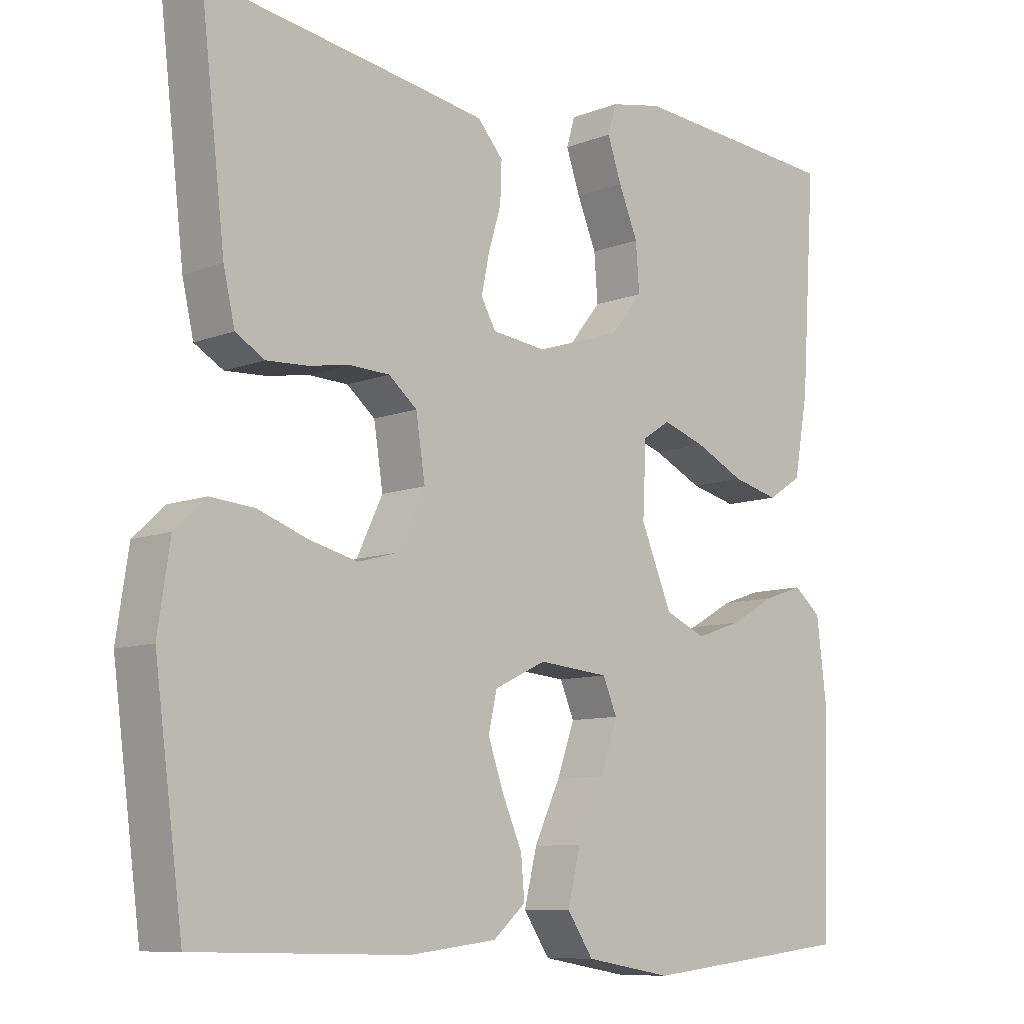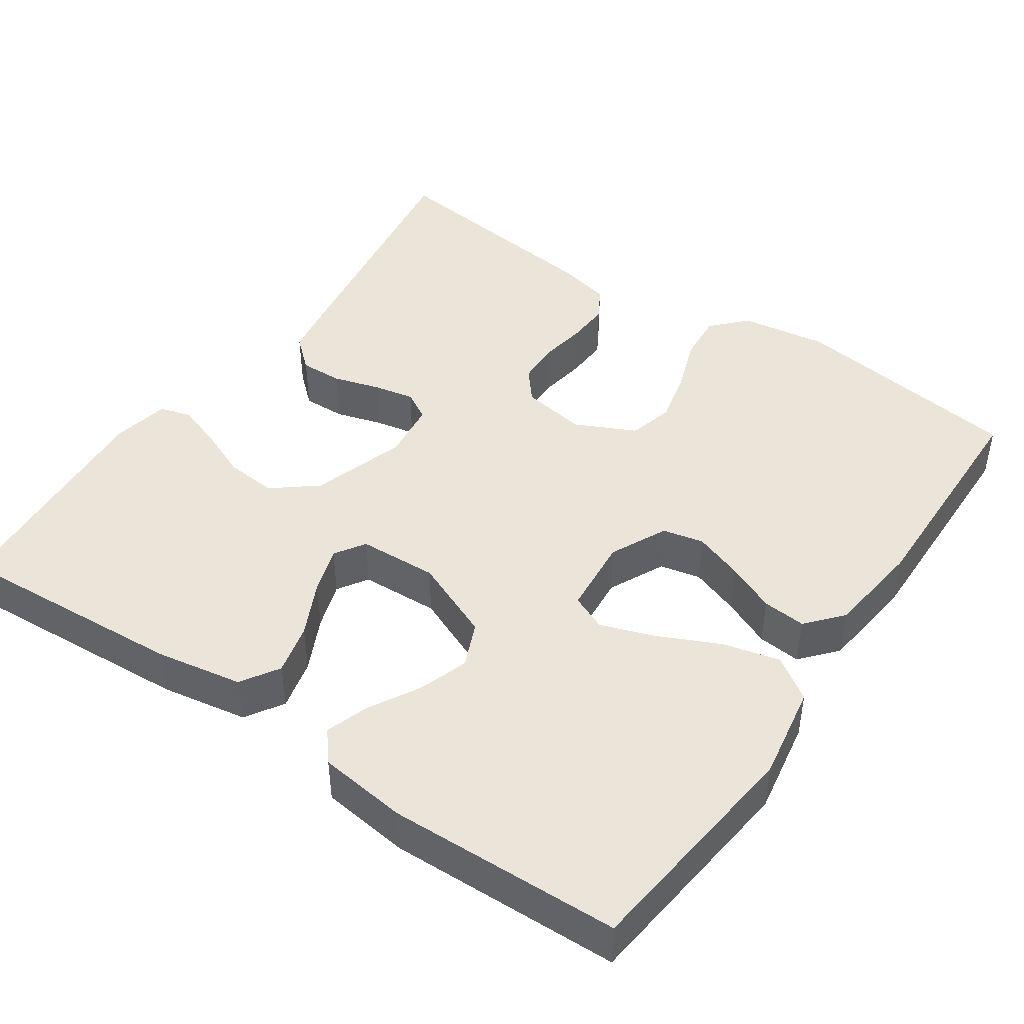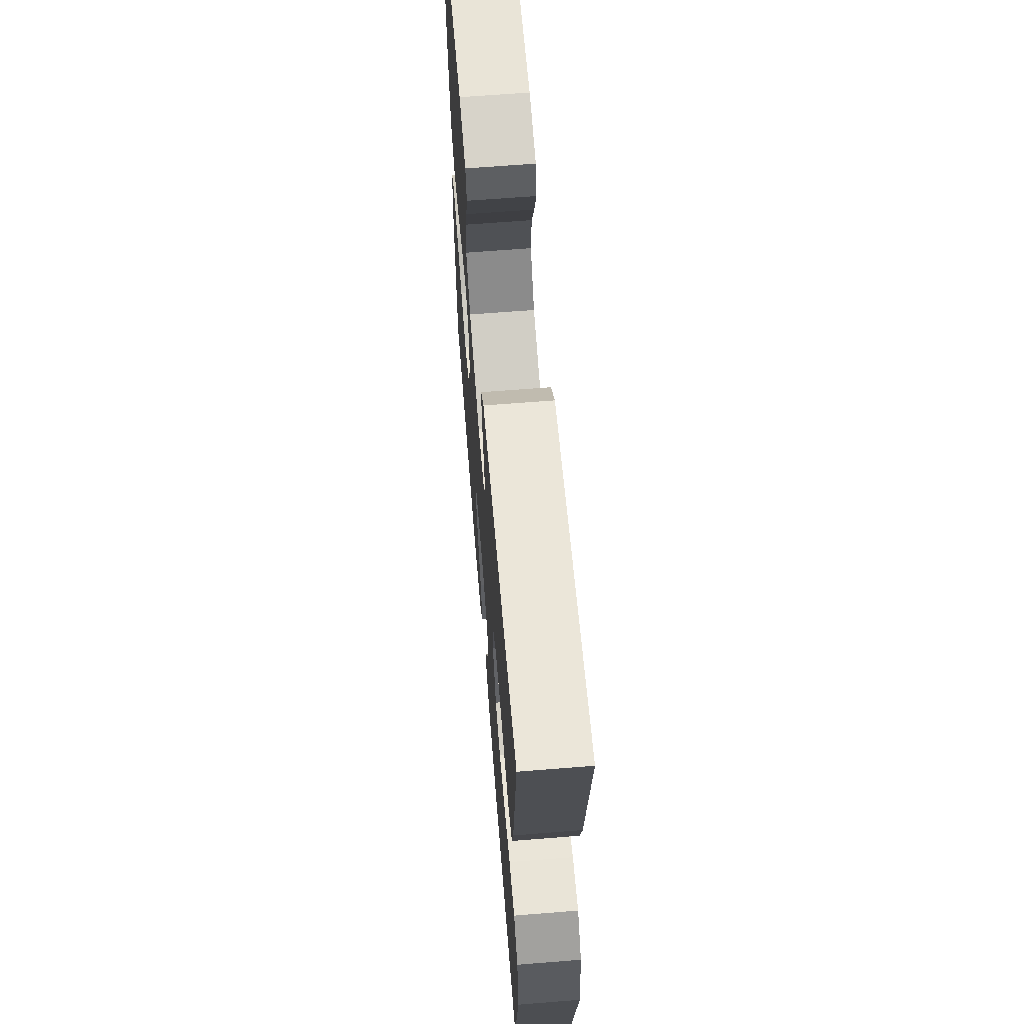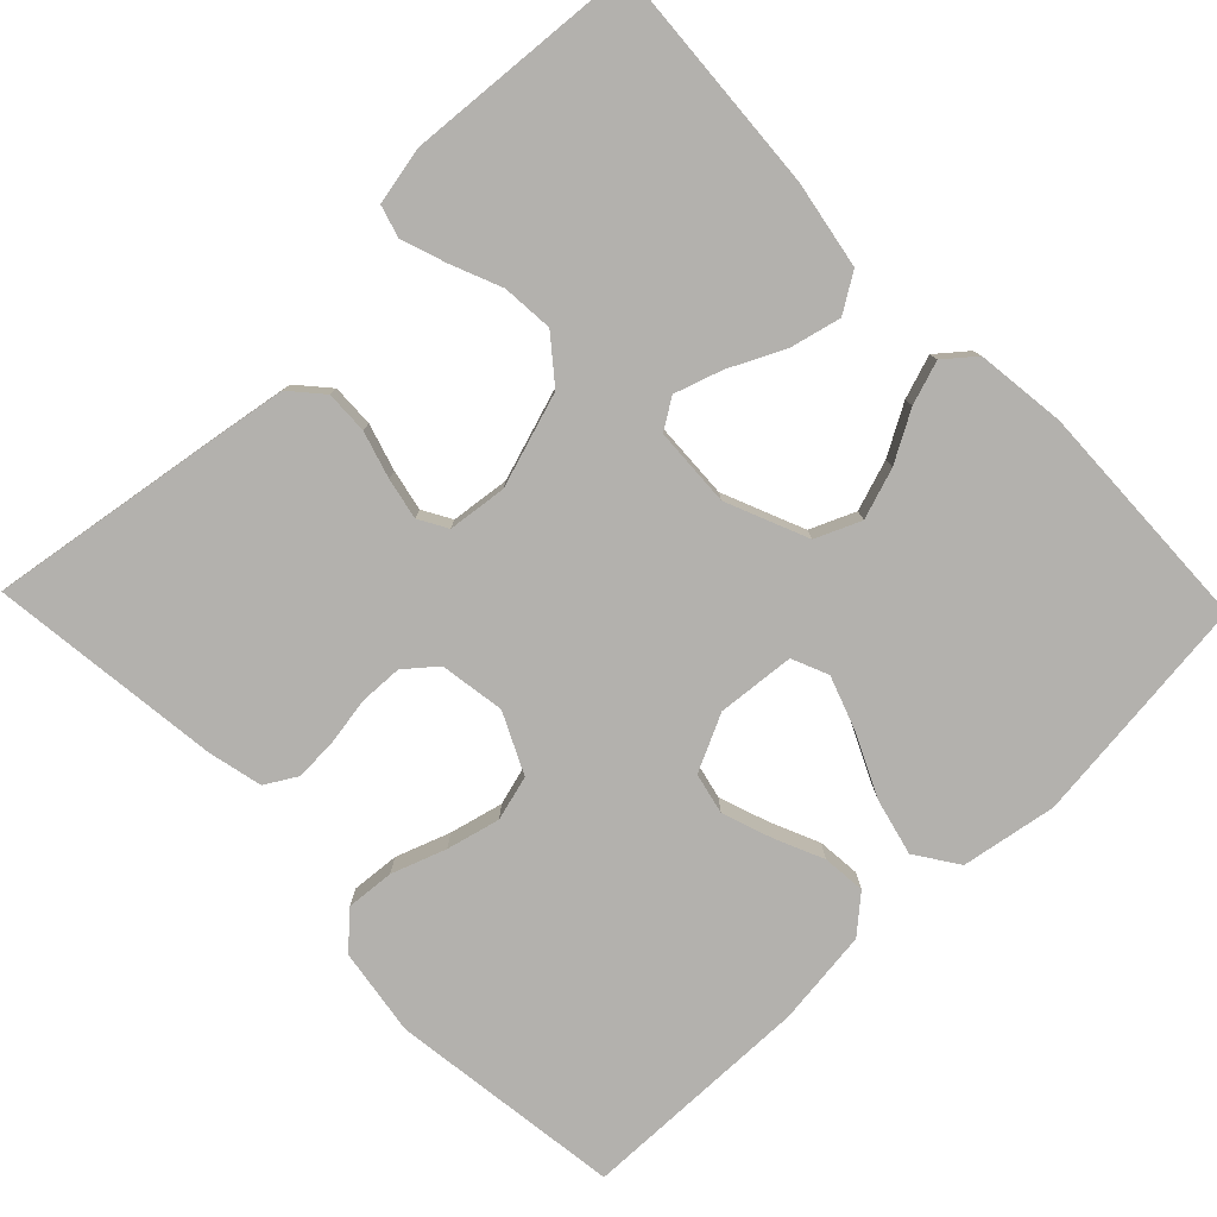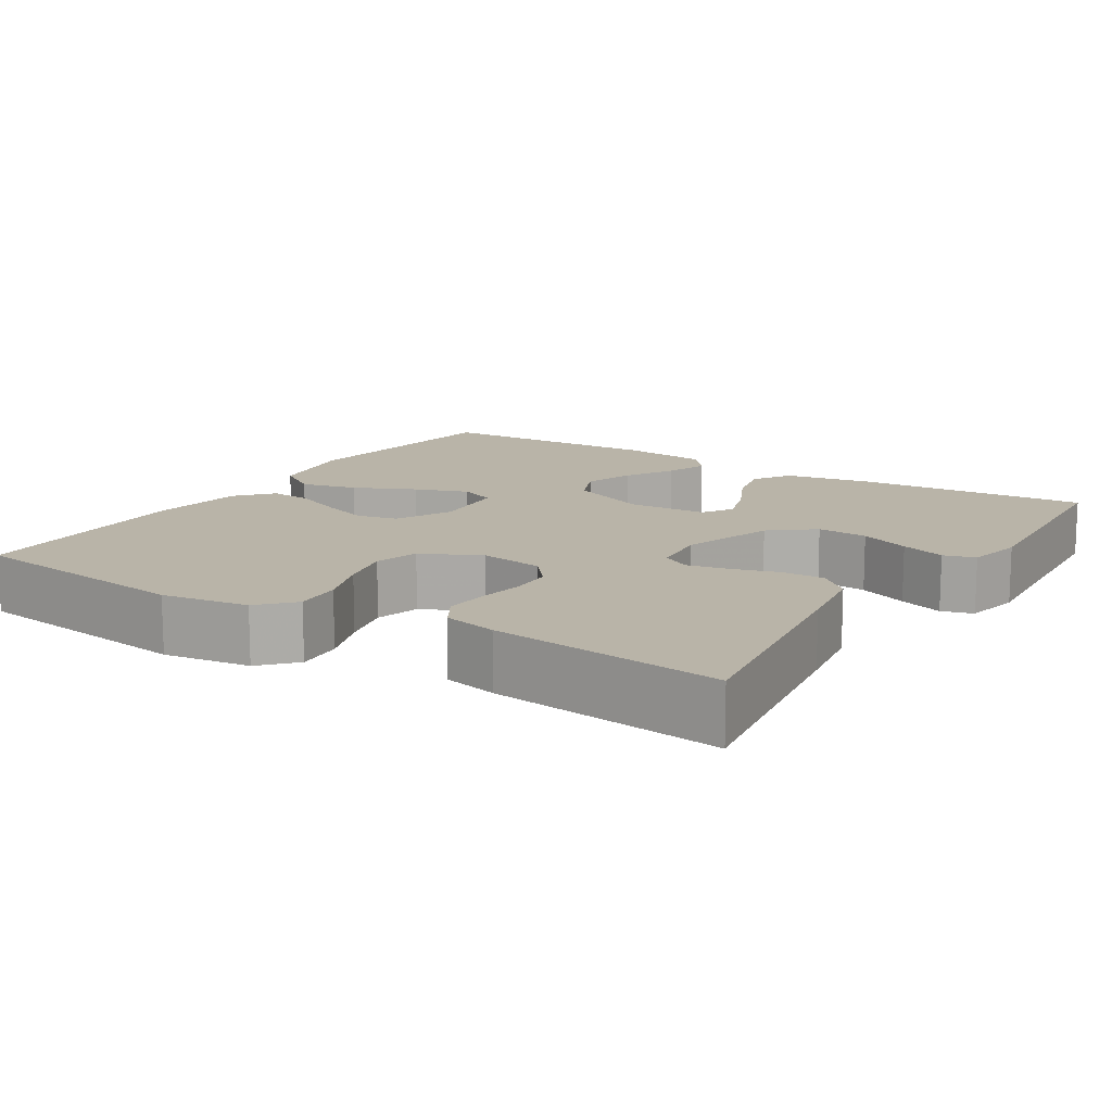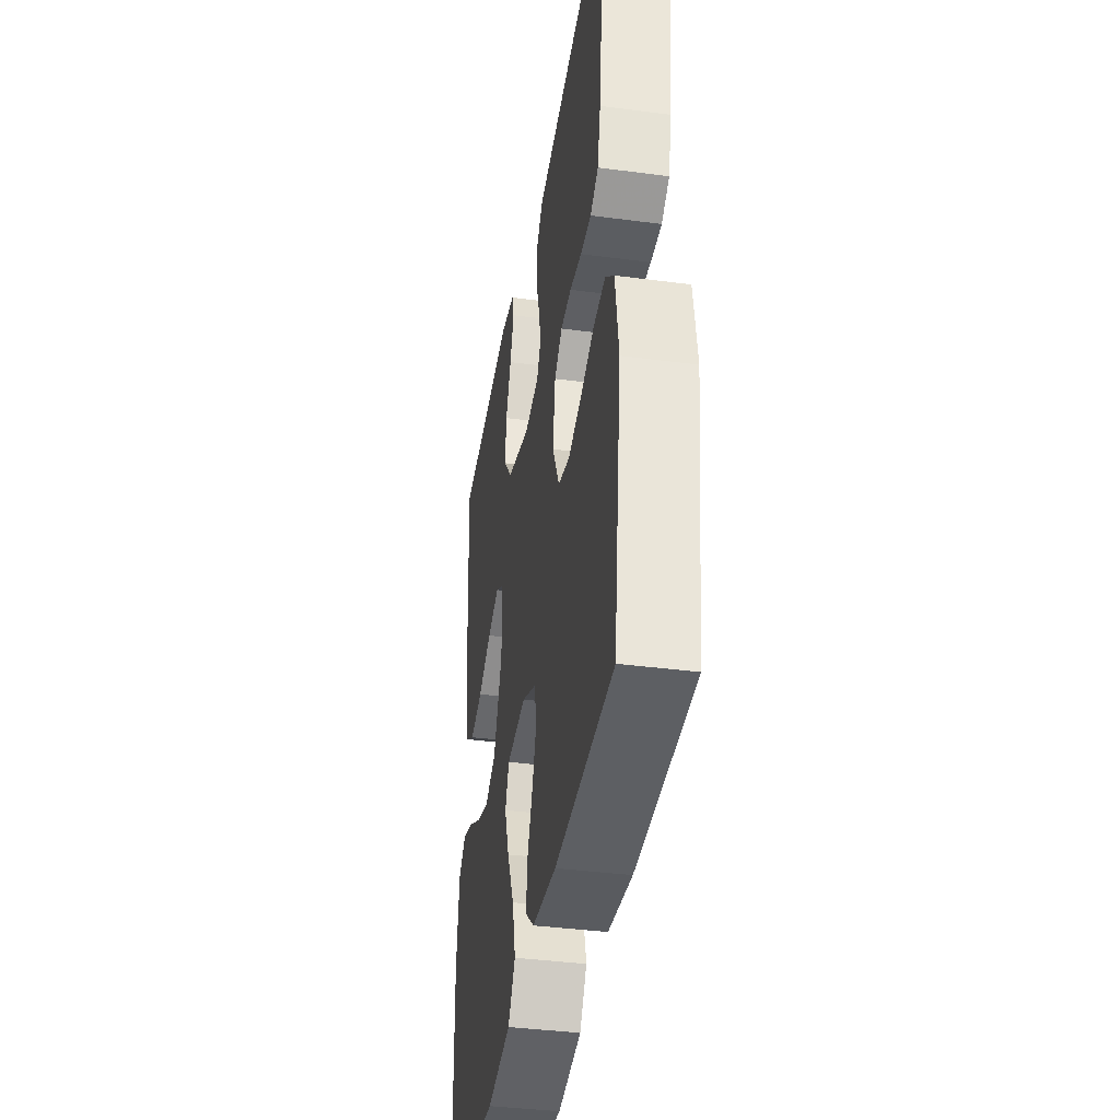
<metadata>
{"format":"obj","ext":"obj","renderer":"f3d","projection":"perspective","resolution":1024,"background":"white","views":[{"elev":-9.2,"azim":-44.3,"up":"+Z"},{"elev":45.0,"azim":124.5,"up":"+Y"},{"elev":65.3,"azim":-94.6,"up":"+Z"},{"elev":-79.2,"azim":44.0,"up":"+Y"},{"elev":13.3,"azim":-57.6,"up":"+Y"},{"elev":-38.7,"azim":-99.4,"up":"+Z"}]}
</metadata>
<code>
v -0.5 0.07 -0.5
v -0.54 0.07 -0.2
v -0.523 0.07 -0.087
v -0.479 0.07 -0.046
v -0.417 0.07 -0.051
v -0.347 0.07 -0.076
v -0.278 0.07 -0.093
v -0.22 0.07 -0.077
v -0.183 0.07 0
v -0.196 0.07 0.084
v -0.236 0.07 0.117
v -0.291 0.07 0.119
v -0.352 0.07 0.109
v -0.408 0.07 0.106
v -0.449 0.07 0.13
v -0.465 0.07 0.2
v -0.5 0.07 0.5
v -0.2 0.07 0.454
v -0.102 0.07 0.438
v -0.066 0.07 0.397
v -0.068 0.07 0.342
v -0.086 0.07 0.282
v -0.097 0.07 0.229
v -0.076 0.07 0.192
v 0 0.07 0.183
v 0.121 0.07 0.222
v 0.166 0.07 0.278
v 0.161 0.07 0.344
v 0.134 0.07 0.409
v 0.114 0.07 0.467
v 0.126 0.07 0.508
v 0.2 0.07 0.523
v 0.5 0.07 0.5
v 0.48 0.07 0.2
v 0.46 0.07 0.088
v 0.411 0.07 0.057
v 0.345 0.07 0.073
v 0.275 0.07 0.107
v 0.214 0.07 0.127
v 0.175 0.07 0.102
v 0.17 0.07 0
v 0.214 0.07 -0.105
v 0.272 0.07 -0.13
v 0.337 0.07 -0.108
v 0.401 0.07 -0.072
v 0.457 0.07 -0.053
v 0.496 0.07 -0.085
v 0.51 0.07 -0.2
v 0.5 0.07 -0.5
v 0.2 0.07 -0.534
v 0.077 0.07 -0.513
v 0.04 0.07 -0.458
v 0.058 0.07 -0.385
v 0.095 0.07 -0.306
v 0.12 0.07 -0.236
v 0.1 0.07 -0.189
v 0 0.07 -0.18
v -0.073 0.07 -0.215
v -0.085 0.07 -0.268
v -0.063 0.07 -0.331
v -0.035 0.07 -0.395
v -0.03 0.07 -0.451
v -0.076 0.07 -0.491
v -0.2 0.07 -0.506
v -0.5 0 -0.5
v -0.54 0 -0.2
v -0.523 0 -0.087
v -0.479 0 -0.046
v -0.417 0 -0.051
v -0.347 0 -0.076
v -0.278 0 -0.093
v -0.22 0 -0.077
v -0.183 0 0
v -0.196 0 0.084
v -0.236 0 0.117
v -0.291 0 0.119
v -0.352 0 0.109
v -0.408 0 0.106
v -0.449 0 0.13
v -0.465 0 0.2
v -0.5 0 0.5
v -0.2 0 0.454
v -0.102 0 0.438
v -0.066 0 0.397
v -0.068 0 0.342
v -0.086 0 0.282
v -0.097 0 0.229
v -0.076 0 0.192
v 0 0 0.183
v 0.121 0 0.222
v 0.166 0 0.278
v 0.161 0 0.344
v 0.134 0 0.409
v 0.114 0 0.467
v 0.126 0 0.508
v 0.2 0 0.523
v 0.5 0 0.5
v 0.48 0 0.2
v 0.46 0 0.088
v 0.411 0 0.057
v 0.345 0 0.073
v 0.275 0 0.107
v 0.214 0 0.127
v 0.175 0 0.102
v 0.17 0 0
v 0.214 0 -0.105
v 0.272 0 -0.13
v 0.337 0 -0.108
v 0.401 0 -0.072
v 0.457 0 -0.053
v 0.496 0 -0.085
v 0.51 0 -0.2
v 0.5 0 -0.5
v 0.2 0 -0.534
v 0.077 0 -0.513
v 0.04 0 -0.458
v 0.058 0 -0.385
v 0.095 0 -0.306
v 0.12 0 -0.236
v 0.1 0 -0.189
v 0 0 -0.18
v -0.073 0 -0.215
v -0.085 0 -0.268
v -0.063 0 -0.331
v -0.035 0 -0.395
v -0.03 0 -0.451
v -0.076 0 -0.491
v -0.2 0 -0.506
f 4 5 6
f 3 4 6
f 2 3 6
f 1 2 6
f 64 1 6
f 63 64 6
f 62 63 6
f 61 62 6
f 60 61 6
f 59 60 6 7
f 58 59 7 8
f 57 58 8 9
f 56 57 9 10
f 52 53 54
f 51 52 54
f 50 51 54
f 49 50 54
f 48 49 54
f 47 48 54
f 46 47 54
f 45 46 54
f 44 45 54
f 43 44 54 55
f 42 43 55 56
f 36 37 38
f 35 36 38
f 34 35 38
f 33 34 38
f 32 33 38
f 31 32 38
f 30 31 38
f 29 30 38
f 28 29 38
f 27 28 38 39
f 26 27 39 40
f 20 21 22
f 19 20 22
f 18 19 22
f 17 18 22
f 16 17 22
f 15 16 22
f 14 15 22
f 13 14 22
f 12 13 22
f 11 12 22 23
f 10 11 23 24
f 10 24 25
f 56 10 25
f 42 56 25
f 41 42 25
f 25 26 40 41
f 70 69 68
f 70 68 67
f 70 67 66
f 70 66 65
f 70 65 128
f 70 128 127
f 70 127 126
f 70 126 125
f 70 125 124
f 71 70 124 123
f 72 71 123 122
f 73 72 122 121
f 74 73 121 120
f 118 117 116
f 118 116 115
f 118 115 114
f 118 114 113
f 118 113 112
f 118 112 111
f 118 111 110
f 118 110 109
f 118 109 108
f 119 118 108 107
f 120 119 107 106
f 102 101 100
f 102 100 99
f 102 99 98
f 102 98 97
f 102 97 96
f 102 96 95
f 102 95 94
f 102 94 93
f 102 93 92
f 103 102 92 91
f 104 103 91 90
f 86 85 84
f 86 84 83
f 86 83 82
f 86 82 81
f 86 81 80
f 86 80 79
f 86 79 78
f 86 78 77
f 86 77 76
f 87 86 76 75
f 88 87 75 74
f 89 88 74
f 89 74 120
f 89 120 106
f 89 106 105
f 105 104 90 89
f 1 65 66 2
f 2 66 67 3
f 3 67 68 4
f 4 68 69 5
f 5 69 70 6
f 6 70 71 7
f 7 71 72 8
f 8 72 73 9
f 9 73 74 10
f 10 74 75 11
f 11 75 76 12
f 12 76 77 13
f 13 77 78 14
f 14 78 79 15
f 15 79 80 16
f 16 80 81 17
f 17 81 82 18
f 18 82 83 19
f 19 83 84 20
f 20 84 85 21
f 21 85 86 22
f 22 86 87 23
f 23 87 88 24
f 24 88 89 25
f 25 89 90 26
f 26 90 91 27
f 27 91 92 28
f 28 92 93 29
f 29 93 94 30
f 30 94 95 31
f 31 95 96 32
f 32 96 97 33
f 33 97 98 34
f 34 98 99 35
f 35 99 100 36
f 36 100 101 37
f 37 101 102 38
f 38 102 103 39
f 39 103 104 40
f 40 104 105 41
f 41 105 106 42
f 42 106 107 43
f 43 107 108 44
f 44 108 109 45
f 45 109 110 46
f 46 110 111 47
f 47 111 112 48
f 48 112 113 49
f 49 113 114 50
f 50 114 115 51
f 51 115 116 52
f 52 116 117 53
f 53 117 118 54
f 54 118 119 55
f 55 119 120 56
f 56 120 121 57
f 57 121 122 58
f 58 122 123 59
f 59 123 124 60
f 60 124 125 61
f 61 125 126 62
f 62 126 127 63
f 63 127 128 64
f 64 128 65 1

</code>
